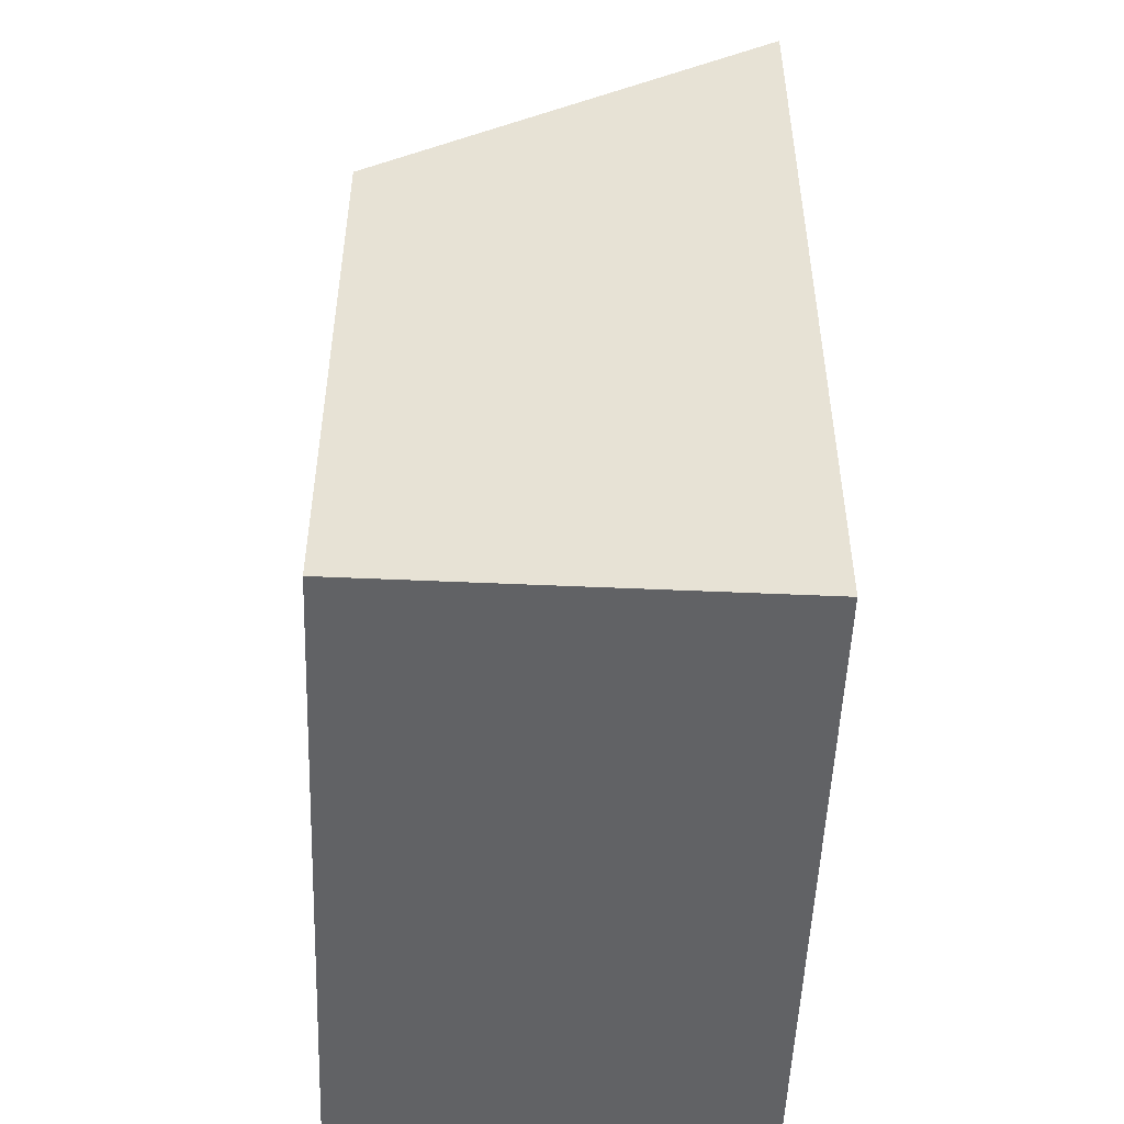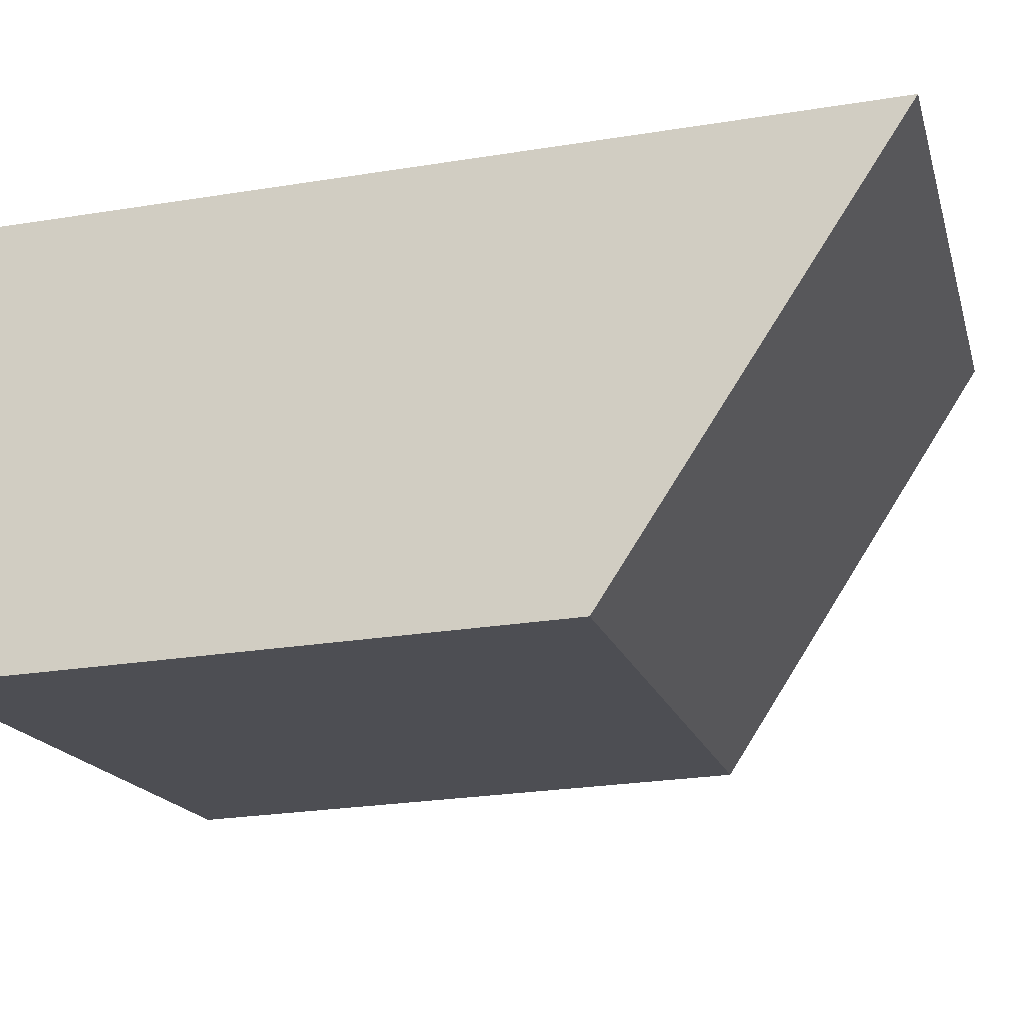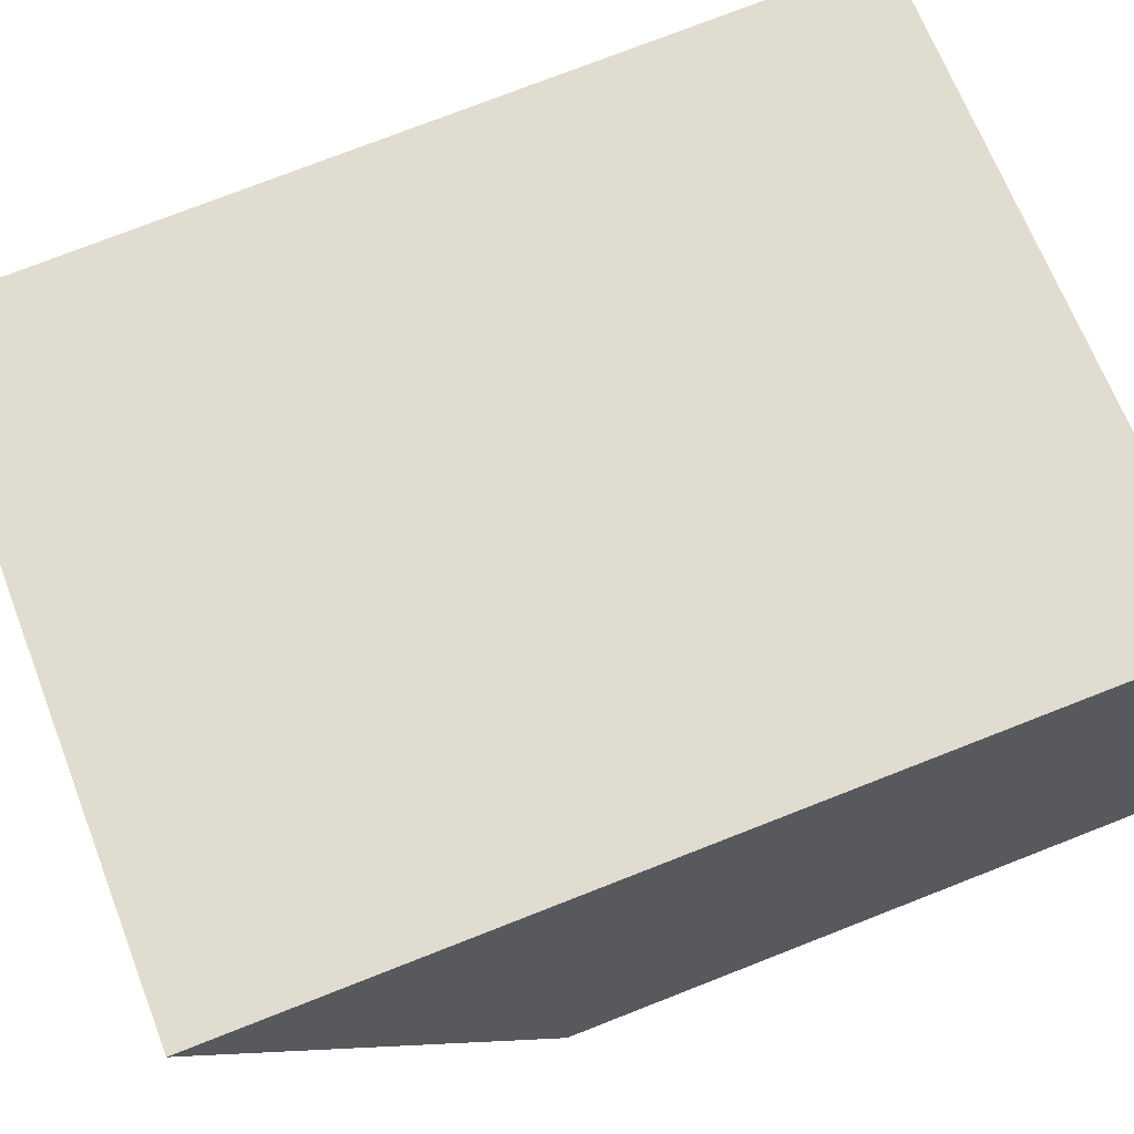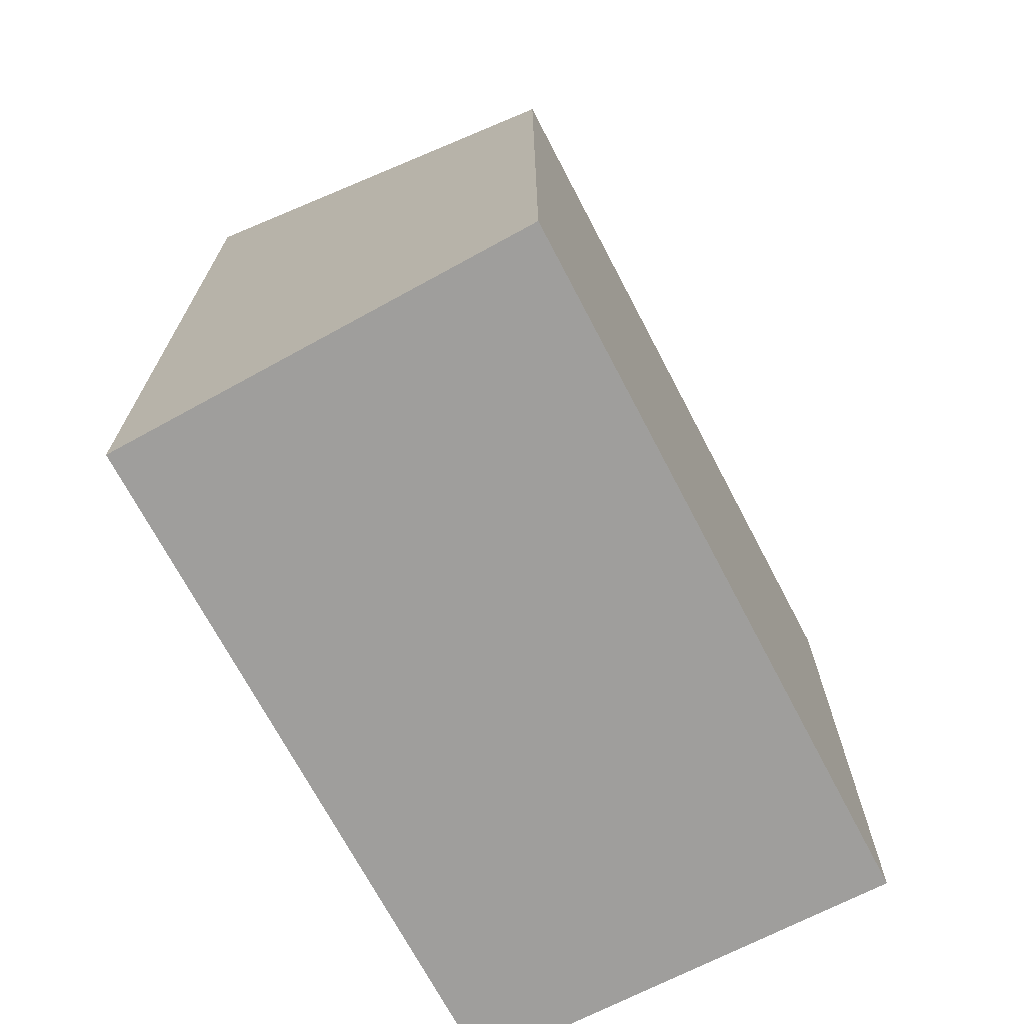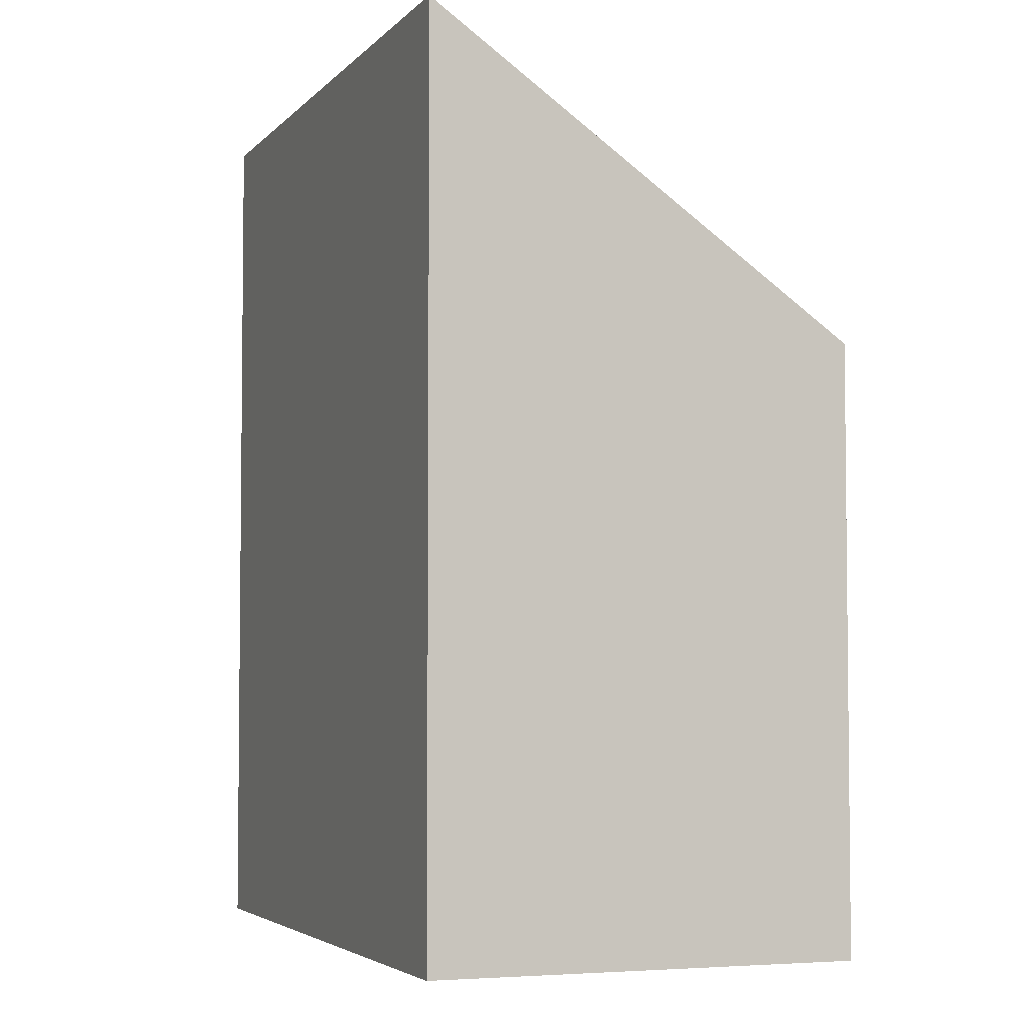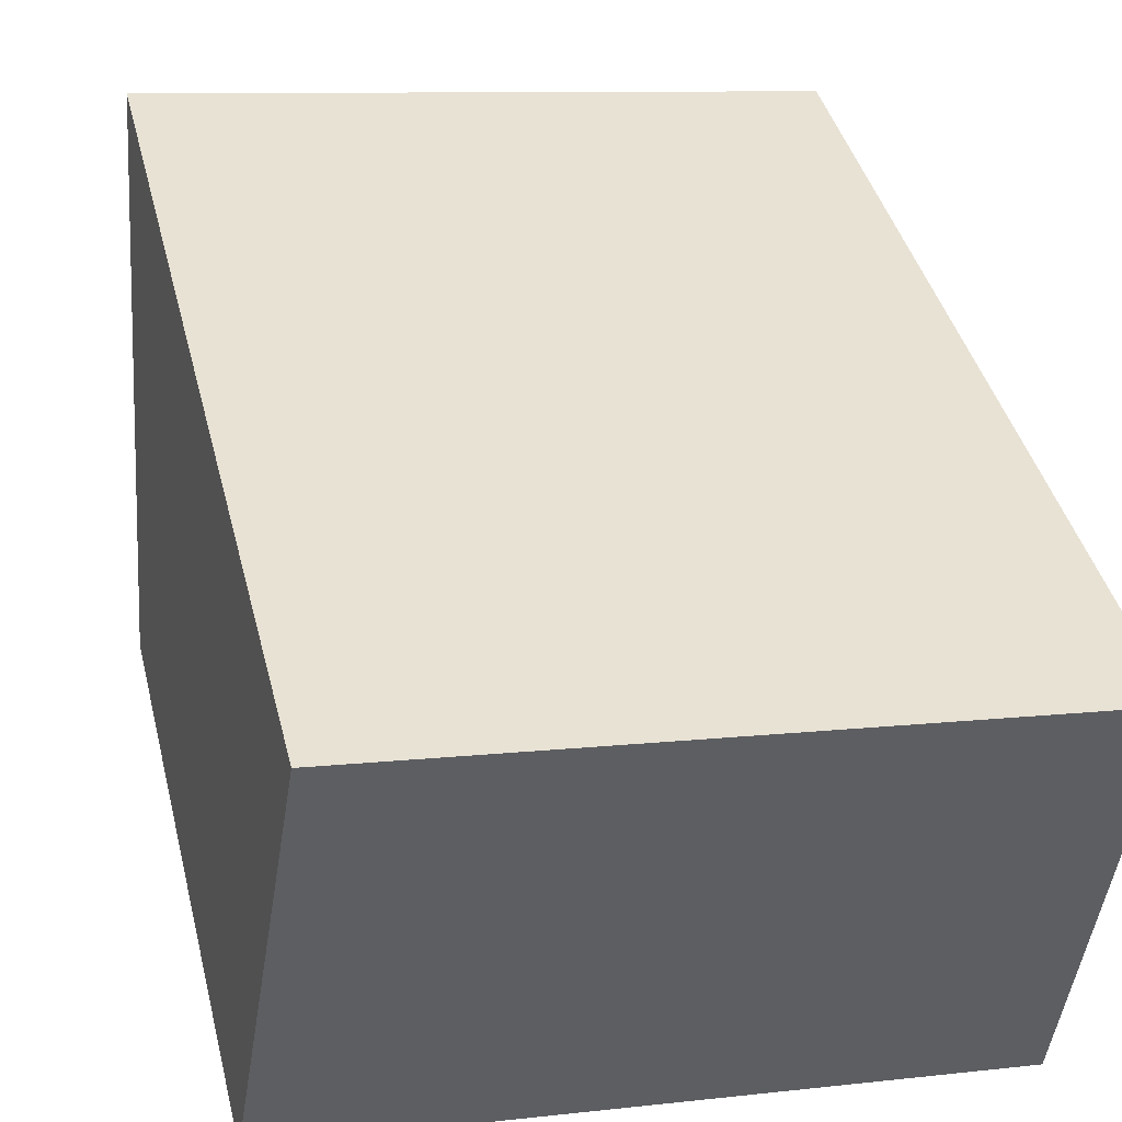
<metadata>
{"format":"obj","ext":"obj","renderer":"f3d","projection":"perspective","resolution":1024,"background":"white","views":[{"elev":-50.6,"azim":-83.3,"up":"+Y"},{"elev":-26.1,"azim":104.3,"up":"+Z"},{"elev":76.4,"azim":-111.3,"up":"+Z"},{"elev":-71.1,"azim":126.6,"up":"+Y"},{"elev":-4.1,"azim":77.7,"up":"+Y"},{"elev":41.9,"azim":-14.0,"up":"+Z"}]}
</metadata>
<code>
v  0 7.738 4.738e-16
v  9.761 11.67 4.078
v  9.006 7.738 -1.422
v  0.907 11.63 5.42
v  9.761 -2.497e-16 4.078
v  9.006 8.707e-17 -1.422
v  0 0 0
v  0.907 -3.319e-16 5.42
g defaultobject
f 1 2 3
f 2 1 4
f 5 3 2
f 3 5 6
f 6 1 3
f 1 6 7
f 1 8 4
f 8 1 7
f 4 5 2
f 5 4 8
f 5 7 6
f 7 5 8

</code>
